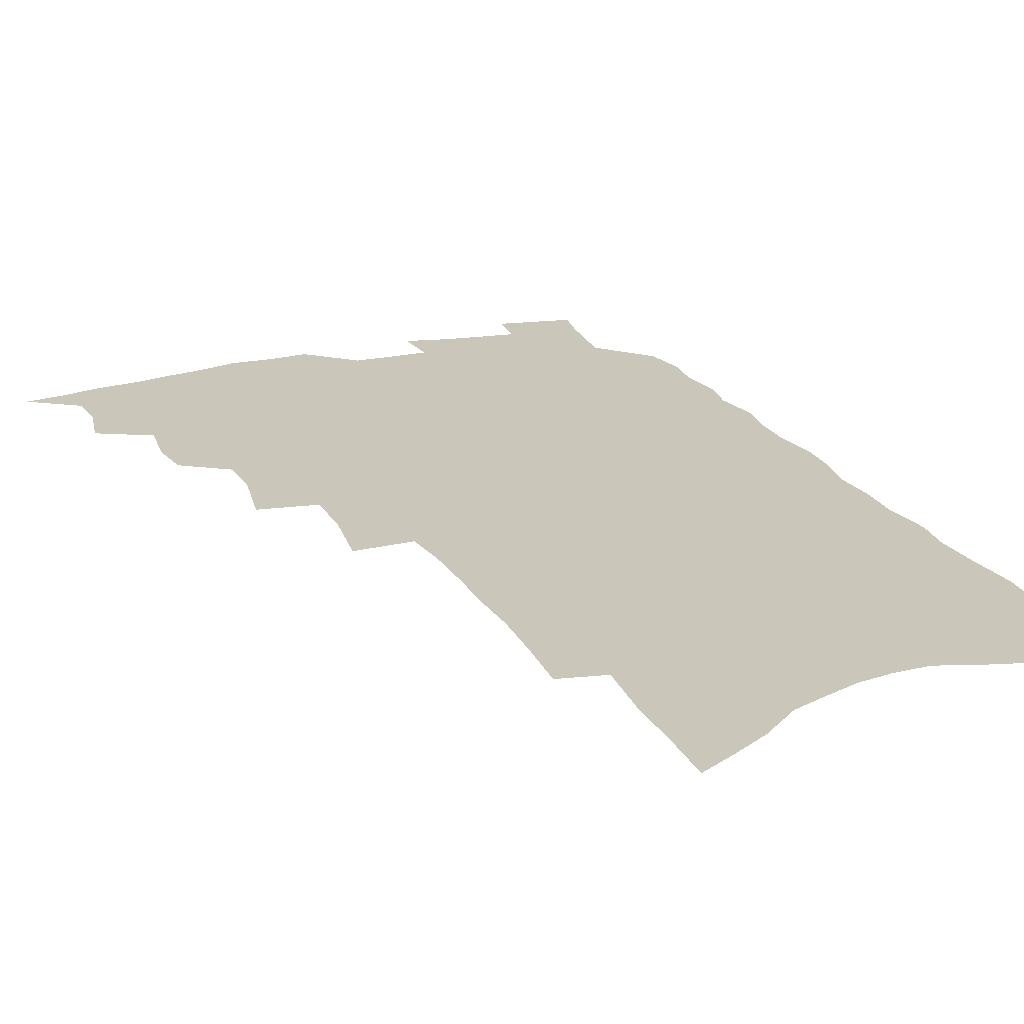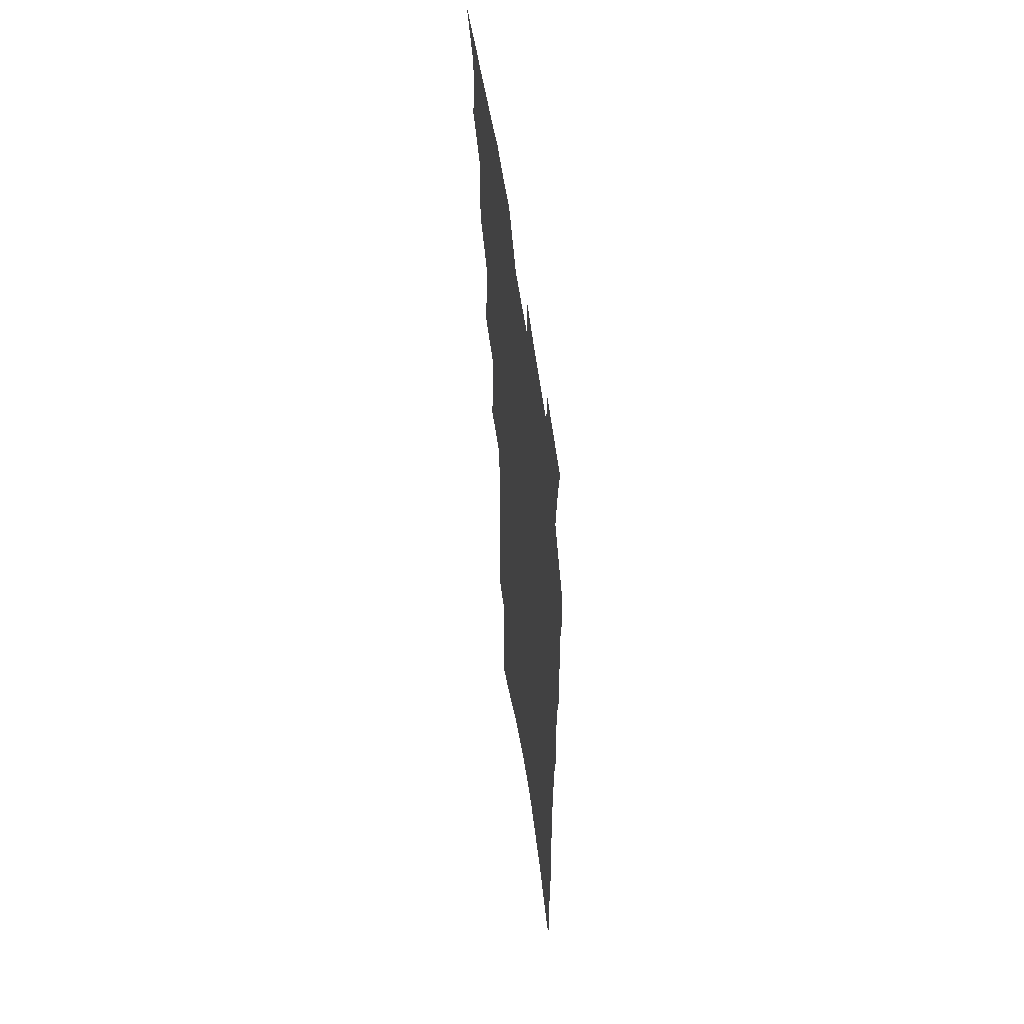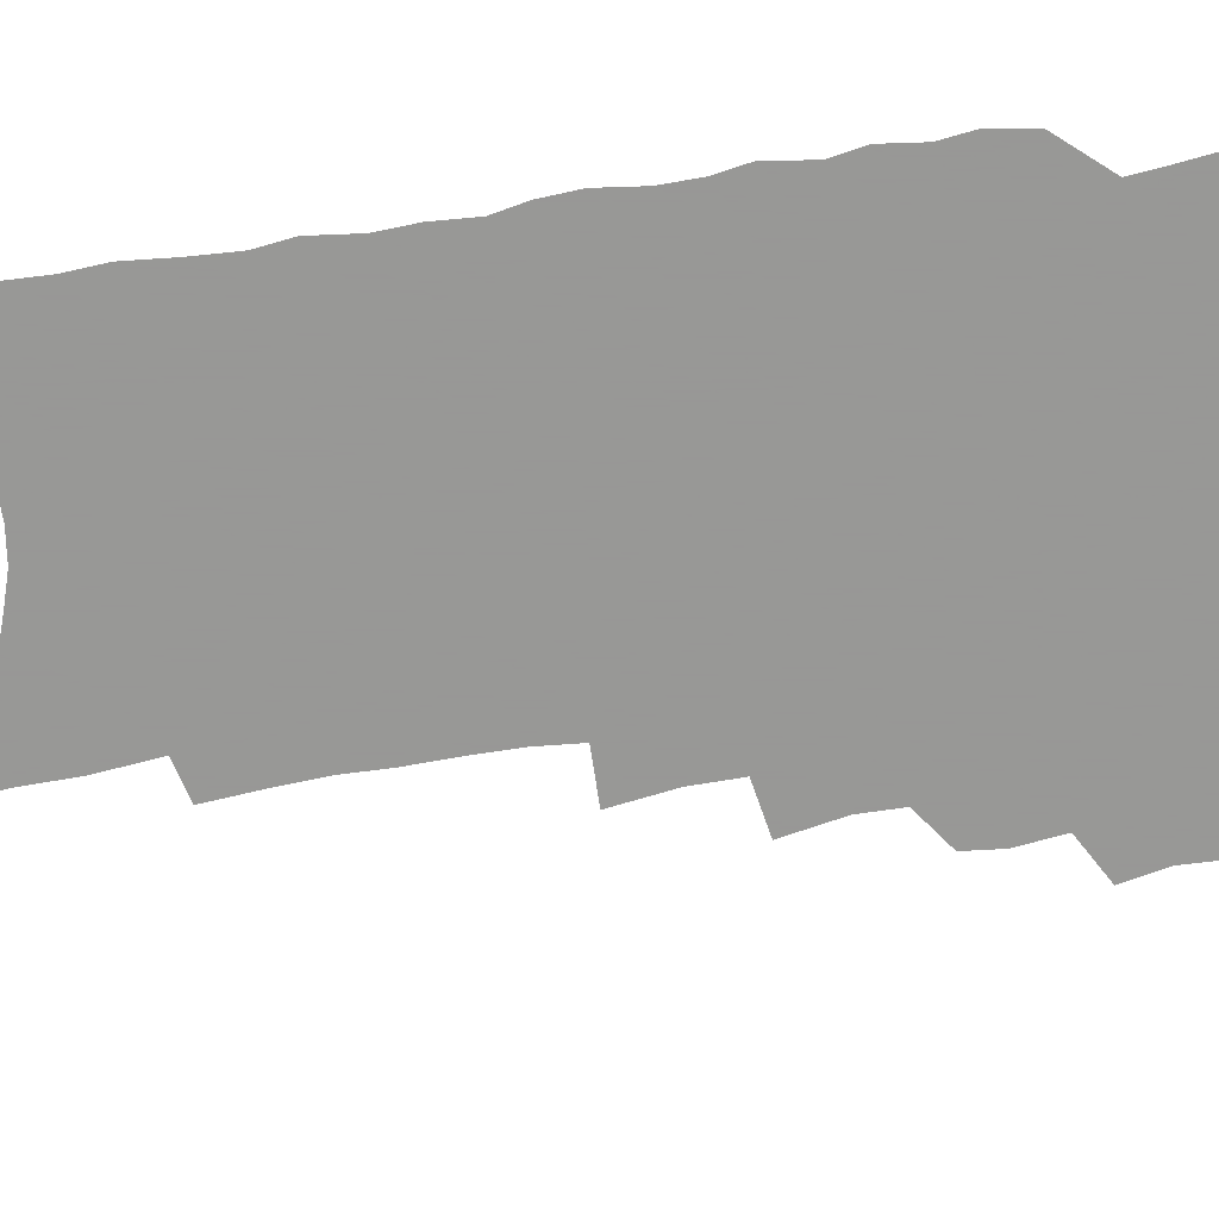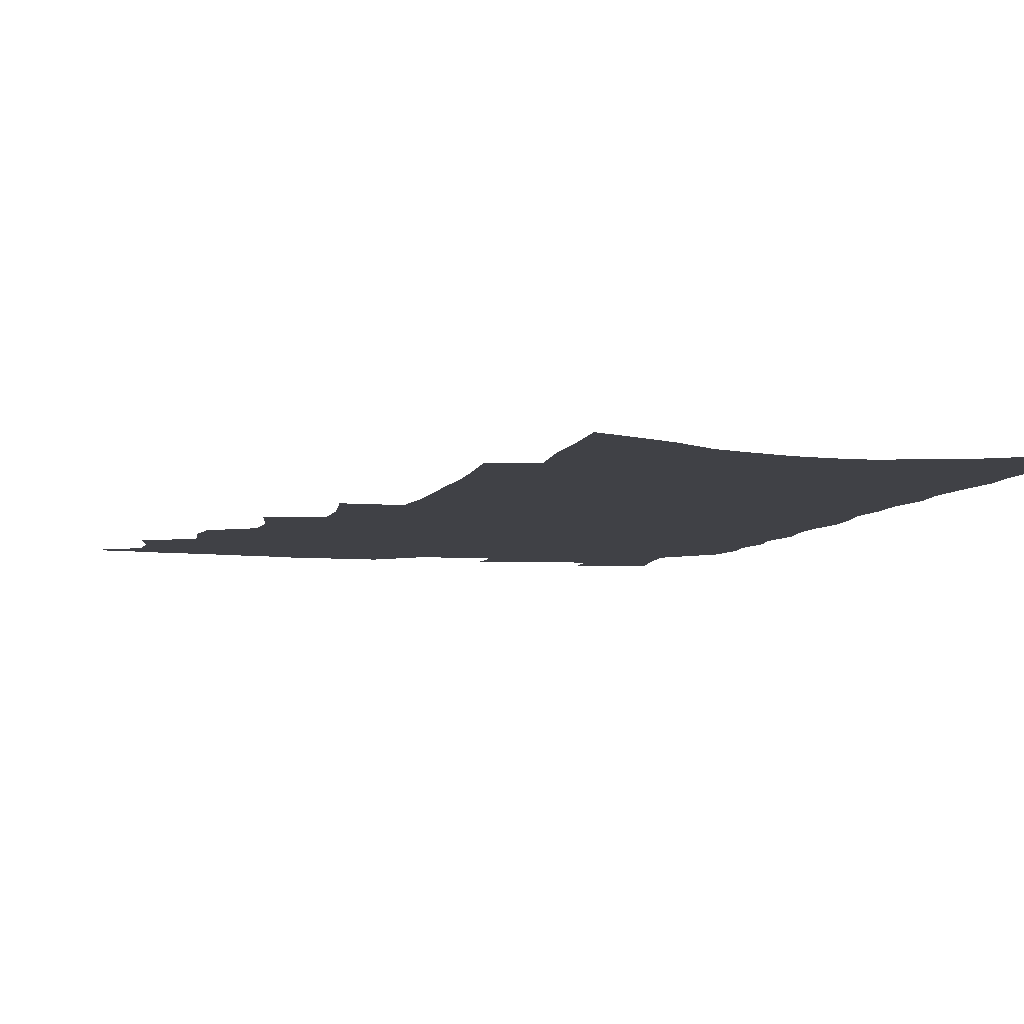
<metadata>
{"format":"obj","ext":"obj","renderer":"f3d","projection":"perspective","resolution":1024,"background":"white","views":[{"elev":21.1,"azim":-23.3,"up":"+Z"},{"elev":58.0,"azim":81.7,"up":"+Y"},{"elev":-68.4,"azim":98.6,"up":"+Z"},{"elev":-6.0,"azim":-14.8,"up":"+Z"}]}
</metadata>
<code>
v 471.5 513 0
v 485.4 468.1 0
v 489.3 485.7 0
v 488.9 500.2 0
v 486 515 0
v 503.3 423.6 0
v 501.9 438.7 0
v 504.3 457.3 0
v 505.6 473.5 0
v 505.4 488.1 0
v 503.6 502 0
v 500 518 0
v 514.9 371.2 0
v 519.6 395 0
v 519.5 411.8 0
v 521.7 430.7 0
v 519.6 444.6 0
v 518.3 458.5 0
v 521.2 476.2 0
v 520.1 489.9 0
v 517.8 503.9 0
v 514.8 519.3 0
v 531.9 323.3 0
v 535.6 348 0
v 536 367.3 0
v 535.9 385.1 0
v 537 403.4 0
v 535.6 417.6 0
v 536.4 434.2 0
v 536.4 449.1 0
v 536.2 463.9 0
v 535.2 477.8 0
v 533.9 491.7 0
v 531.8 505.9 0
v 528.7 522 0
v 551 207.3 0
v 553 229.1 0
v 554.3 249.6 0
v 554 267.1 0
v 554.7 287.1 0
v 554.7 306.2 0
v 553.4 323.4 0
v 551.9 340.2 0
v 551.2 357.2 0
v 551.7 375.6 0
v 550.6 390.5 0
v 550.7 406.6 0
v 550.8 422.1 0
v 551.5 437.7 0
v 551.2 451.9 0
v 551.8 466.4 0
v 550.1 479.6 0
v 548 493.5 0
v 546 507.5 0
v 542.8 524.1 0
v 562.8 136.4 0
v 564.3 158.6 0
v 564.8 178.6 0
v 567.5 203.4 0
v 569.9 226.6 0
v 569 243 0
v 569.7 262.4 0
v 568.5 278.4 0
v 569.9 300.1 0
v 567.9 314.6 0
v 567.3 331.9 0
v 565.4 346.5 0
v 566 364.5 0
v 565.5 380.2 0
v 565.7 396.5 0
v 565.2 411.1 0
v 566.5 427.2 0
v 565.4 440.2 0
v 566.3 455.3 0
v 565.2 468 0
v 563.9 481.1 0
v 562.5 494.6 0
v 559.7 510.2 0
v 556.6 527.4 0
v 576.5 143.2 0
v 579.3 170 0
v 581.4 194.4 0
v 583.5 217.8 0
v 583.8 236.8 0
v 583.9 255.1 0
v 582.8 270.6 0
v 582.8 289.2 0
v 582.6 307.2 0
v 581.4 322.4 0
v 581.2 339.7 0
v 580.5 355.2 0
v 578.8 367.9 0
v 578.6 383.8 0
v 579.1 399.9 0
v 580 416.4 0
v 579.4 429.2 0
v 578.9 442.4 0
v 579.2 456.4 0
v 578.2 469.1 0
v 577.8 482.1 0
v 576.3 495.5 0
v 573.8 511.5 0
v 572.2 526.5 0
v 590.3 150.6 0
v 594.6 183.4 0
v 596.5 207.6 0
v 596.2 224.8 0
v 596.2 242.6 0
v 595.9 259.9 0
v 595.3 276.8 0
v 594.8 293.6 0
v 594.3 310.5 0
v 594.5 329.4 0
v 593.3 343.1 0
v 592.3 357 0
v 592.3 373.3 0
v 591.6 387.7 0
v 592 401.3 0
v 592.2 416.8 0
v 591.7 429.8 0
v 591.7 443.5 0
v 592.1 457.4 0
v 591.6 470.1 0
v 590.9 483 0
v 589.8 496.8 0
v 588.1 511.9 0
v 586.4 527.3 0
v 604.9 161.4 0
v 607.9 191.6 0
v 608.6 212.6 0
v 608.7 231.1 0
v 608.1 246.7 0
v 607.3 261.8 0
v 607 279.8 0
v 606.8 297.9 0
v 606.2 313.6 0
v 606 331.8 0
v 605.3 345.6 0
v 605 361.1 0
v 604.3 374.7 0
v 603.5 385.4 0
v 604 402.2 0
v 604.7 418.5 0
v 604.4 431.3 0
v 604.9 445.8 0
v 604.6 457.9 0
v 604.5 470.6 0
v 604.1 483.4 0
v 604.1 496.4 0
v 602.8 511.3 0
v 618 166 0
v 619.9 194.6 0
v 620.3 215.8 0
v 620.1 232.6 0
v 619.8 250.1 0
v 619.2 265.8 0
v 618.8 284 0
v 618.2 298 0
v 617.8 316.7 0
v 617.5 332.4 0
v 617.1 347.2 0
v 616.8 362.1 0
v 616.8 377.5 0
v 616.8 390.8 0
v 616.6 404.6 0
v 616.7 419.5 0
v 616.7 431.8 0
v 617 445.8 0
v 617.4 458.5 0
v 617.7 470.9 0
v 617.7 483.3 0
v 617.4 496.7 0
v 617 510.7 0
v 631 170.3 0
v 631.7 195 0
v 631.8 214.6 0
v 631.6 234 0
v 631.3 251 0
v 630.8 267.4 0
v 630.3 284.4 0
v 629.7 300.1 0
v 629.6 314.2 0
v 628.9 333.4 0
v 628.9 345.6 0
v 628.5 362.4 0
v 628.6 376.7 0
v 628.6 391.4 0
v 628.6 404.8 0
v 628.6 419.1 0
v 628.9 432.5 0
v 629.2 445.5 0
v 629.6 458.2 0
v 629.9 470.8 0
v 630.4 483 0
v 630.9 495.9 0
v 630.7 510.5 0
v 629.9 527.3 0
v 643.7 172.1 0
v 643.6 197 0
v 643.3 216.6 0
v 643.2 232.4 0
v 643 249.5 0
v 642.4 267.1 0
v 641.8 284.2 0
v 641.1 302.7 0
v 641 315.6 0
v 640.4 333.1 0
v 640.4 347.2 0
v 640.3 361.3 0
v 640.4 376.1 0
v 640.4 390.4 0
v 640.5 404.2 0
v 640.7 418 0
v 641 431.8 0
v 641.3 444.8 0
v 641.9 457.3 0
v 642.5 469.9 0
v 643.2 482.5 0
v 643.9 495.3 0
v 644.6 508.6 0
v 645 523.4 0
v 656.4 172.1 0
v 655.7 195.1 0
v 655.3 213.6 0
v 654.7 231.9 0
v 655.4 245.7 0
v 653.9 266.3 0
v 654.4 279.9 0
v 652.9 299.6 0
v 652.4 315.8 0
v 652.3 331 0
v 651.9 346.7 0
v 651.9 360.6 0
v 652.9 373.4 0
v 652.9 387.7 0
v 652.9 402 0
v 653.2 415.3 0
v 653 431.1 0
v 653.3 444.3 0
v 654.2 456.8 0
v 654.9 469.4 0
v 655.9 481.7 0
v 656.8 494.2 0
v 657.8 507.3 0
v 658.9 521.1 0
v 669.7 167 0
v 668.1 191.3 0
v 668.1 208.9 0
v 668.1 225.7 0
v 667.3 244.1 0
v 666.6 261.9 0
v 666.1 278.3 0
v 664.7 297.5 0
v 664.5 312.4 0
v 665.7 325.4 0
v 664.8 342.3 0
v 665.6 355.4 0
v 664.9 371.8 0
v 664.9 386.5 0
v 665.2 400.3 0
v 665 415.1 0
v 666.4 427.6 0
v 667.3 440.5 0
v 667 454.8 0
v 667.5 467.9 0
v 668.7 480.3 0
v 669.6 493.2 0
v 670.9 506.1 0
v 672.4 519.2 0
v 674 534 0
v 683.1 162.7 0
v 681.1 186.3 0
v 681.2 203.4 0
v 680.5 222 0
v 680.7 238.2 0
v 679.2 257.9 0
v 678.2 275.5 0
v 677.9 291.8 0
v 678.6 305.9 0
v 677.3 323.8 0
v 677.9 337.9 0
v 677.4 353.6 0
v 677.8 367.7 0
v 678 382.4 0
v 679 395.8 0
v 679.1 410.2 0
v 680.5 423.3 0
v 679.7 438.8 0
v 681 451.4 0
v 680.9 465.5 0
v 681 479.4 0
v 682.2 491.8 0
v 683.9 504.3 0
v 685.6 517.4 0
v 687.4 531.2 0
v 698.3 153.2 0
v 695.7 177.6 0
v 695 196.6 0
v 695.6 213.1 0
v 694.2 232.3 0
v 693.8 249.5 0
v 692.9 267.2 0
v 692.7 283.7 0
v 691.8 300.6 0
v 690.9 317.4 0
v 692.5 330.9 0
v 693 345.6 0
v 691.3 362.5 0
v 694.4 374.7 0
v 693.7 390.2 0
v 692.5 406.2 0
v 694.4 419.2 0
v 693.8 434.3 0
v 694.8 447.9 0
v 694.9 462.1 0
v 694.3 476.6 0
v 695.8 489.4 0
v 697.1 502.5 0
v 698.8 515.6 0
v 701.1 528.4 0
v 713.5 144.4 0
v 711.8 166.4 0
v 712.7 183.3 0
v 712.2 201.6 0
v 713.3 217.4 0
v 711.7 236.5 0
v 710.9 254.3 0
v 712.8 268.5 0
v 710.7 287.3 0
v 711.6 302.5 0
v 710.6 319.3 0
v 713.3 332.5 0
v 714.2 347.3 0
v 712.1 365 0
v 712.5 379.9 0
v 714.9 393.5 0
v 712.4 410.8 0
v 714.8 424.1 0
v 712.8 440.4 0
v 714.6 453.8 0
v 712.1 470.2 0
f 4 5 1
f 8 9 2
f 2 9 3
f 9 10 3
f 3 10 4
f 10 11 4
f 4 11 5
f 11 12 5
f 15 16 6
f 6 16 7
f 16 17 7
f 7 17 8
f 17 18 8
f 8 18 9
f 18 19 9
f 9 19 10
f 19 20 10
f 10 20 11
f 20 21 11
f 11 21 12
f 21 22 12
f 25 26 13
f 13 26 14
f 26 27 14
f 14 27 15
f 27 28 15
f 15 28 16
f 28 29 16
f 16 29 17
f 29 30 17
f 17 30 18
f 30 31 18
f 18 31 19
f 31 32 19
f 19 32 20
f 32 33 20
f 20 33 21
f 33 34 21
f 21 34 22
f 34 35 22
f 42 43 23
f 23 43 24
f 43 44 24
f 24 44 25
f 44 45 25
f 25 45 26
f 45 46 26
f 26 46 27
f 46 47 27
f 27 47 28
f 47 48 28
f 28 48 29
f 48 49 29
f 29 49 30
f 49 50 30
f 30 50 31
f 50 51 31
f 31 51 32
f 51 52 32
f 32 52 33
f 52 53 33
f 33 53 34
f 53 54 34
f 34 54 35
f 54 55 35
f 59 60 36
f 36 60 37
f 60 61 37
f 37 61 38
f 61 62 38
f 38 62 39
f 62 63 39
f 39 63 40
f 63 64 40
f 40 64 41
f 64 65 41
f 41 65 42
f 65 66 42
f 42 66 43
f 66 67 43
f 43 67 44
f 67 68 44
f 44 68 45
f 68 69 45
f 45 69 46
f 69 70 46
f 46 70 47
f 70 71 47
f 47 71 48
f 71 72 48
f 48 72 49
f 72 73 49
f 49 73 50
f 73 74 50
f 50 74 51
f 74 75 51
f 51 75 52
f 75 76 52
f 52 76 53
f 76 77 53
f 53 77 54
f 77 78 54
f 54 78 55
f 78 79 55
f 56 80 57
f 80 81 57
f 57 81 58
f 81 82 58
f 58 82 59
f 82 83 59
f 59 83 60
f 83 84 60
f 60 84 61
f 84 85 61
f 61 85 62
f 85 86 62
f 62 86 63
f 86 87 63
f 63 87 64
f 87 88 64
f 64 88 65
f 88 89 65
f 65 89 66
f 89 90 66
f 66 90 67
f 90 91 67
f 67 91 68
f 91 92 68
f 68 92 69
f 92 93 69
f 69 93 70
f 93 94 70
f 70 94 71
f 94 95 71
f 71 95 72
f 95 96 72
f 72 96 73
f 96 97 73
f 73 97 74
f 97 98 74
f 74 98 75
f 98 99 75
f 75 99 76
f 99 100 76
f 76 100 77
f 100 101 77
f 77 101 78
f 101 102 78
f 78 102 79
f 102 103 79
f 80 104 81
f 104 105 81
f 81 105 82
f 105 106 82
f 82 106 83
f 106 107 83
f 83 107 84
f 107 108 84
f 84 108 85
f 108 109 85
f 85 109 86
f 109 110 86
f 86 110 87
f 110 111 87
f 87 111 88
f 111 112 88
f 88 112 89
f 112 113 89
f 89 113 90
f 113 114 90
f 90 114 91
f 114 115 91
f 91 115 92
f 115 116 92
f 92 116 93
f 116 117 93
f 93 117 94
f 117 118 94
f 94 118 95
f 118 119 95
f 95 119 96
f 119 120 96
f 96 120 97
f 120 121 97
f 97 121 98
f 121 122 98
f 98 122 99
f 122 123 99
f 99 123 100
f 123 124 100
f 100 124 101
f 124 125 101
f 101 125 102
f 125 126 102
f 102 126 103
f 126 127 103
f 104 128 105
f 128 129 105
f 105 129 106
f 129 130 106
f 106 130 107
f 130 131 107
f 107 131 108
f 131 132 108
f 108 132 109
f 132 133 109
f 109 133 110
f 133 134 110
f 110 134 111
f 134 135 111
f 111 135 112
f 135 136 112
f 112 136 113
f 136 137 113
f 113 137 114
f 137 138 114
f 114 138 115
f 138 139 115
f 115 139 116
f 139 140 116
f 116 140 117
f 140 141 117
f 117 141 118
f 141 142 118
f 118 142 119
f 142 143 119
f 119 143 120
f 143 144 120
f 120 144 121
f 144 145 121
f 121 145 122
f 145 146 122
f 122 146 123
f 146 147 123
f 123 147 124
f 147 148 124
f 124 148 125
f 148 149 125
f 125 149 126
f 149 150 126
f 126 150 127
f 128 151 129
f 151 152 129
f 129 152 130
f 152 153 130
f 130 153 131
f 153 154 131
f 131 154 132
f 154 155 132
f 132 155 133
f 155 156 133
f 133 156 134
f 156 157 134
f 134 157 135
f 157 158 135
f 135 158 136
f 158 159 136
f 136 159 137
f 159 160 137
f 137 160 138
f 160 161 138
f 138 161 139
f 161 162 139
f 139 162 140
f 162 163 140
f 140 163 141
f 163 164 141
f 141 164 142
f 164 165 142
f 142 165 143
f 165 166 143
f 143 166 144
f 166 167 144
f 144 167 145
f 167 168 145
f 145 168 146
f 168 169 146
f 146 169 147
f 169 170 147
f 147 170 148
f 170 171 148
f 148 171 149
f 171 172 149
f 149 172 150
f 172 173 150
f 151 174 152
f 174 175 152
f 152 175 153
f 175 176 153
f 153 176 154
f 176 177 154
f 154 177 155
f 177 178 155
f 155 178 156
f 178 179 156
f 156 179 157
f 179 180 157
f 157 180 158
f 180 181 158
f 158 181 159
f 181 182 159
f 159 182 160
f 182 183 160
f 160 183 161
f 183 184 161
f 161 184 162
f 184 185 162
f 162 185 163
f 185 186 163
f 163 186 164
f 186 187 164
f 164 187 165
f 187 188 165
f 165 188 166
f 188 189 166
f 166 189 167
f 189 190 167
f 167 190 168
f 190 191 168
f 168 191 169
f 191 192 169
f 169 192 170
f 192 193 170
f 170 193 171
f 193 194 171
f 171 194 172
f 194 195 172
f 172 195 173
f 195 196 173
f 174 198 175
f 198 199 175
f 175 199 176
f 199 200 176
f 176 200 177
f 200 201 177
f 177 201 178
f 201 202 178
f 178 202 179
f 202 203 179
f 179 203 180
f 203 204 180
f 180 204 181
f 204 205 181
f 181 205 182
f 205 206 182
f 182 206 183
f 206 207 183
f 183 207 184
f 207 208 184
f 184 208 185
f 208 209 185
f 185 209 186
f 209 210 186
f 186 210 187
f 210 211 187
f 187 211 188
f 211 212 188
f 188 212 189
f 212 213 189
f 189 213 190
f 213 214 190
f 190 214 191
f 214 215 191
f 191 215 192
f 215 216 192
f 192 216 193
f 216 217 193
f 193 217 194
f 217 218 194
f 194 218 195
f 218 219 195
f 195 219 196
f 219 220 196
f 196 220 197
f 220 221 197
f 198 222 199
f 222 223 199
f 199 223 200
f 223 224 200
f 200 224 201
f 224 225 201
f 201 225 202
f 225 226 202
f 202 226 203
f 226 227 203
f 203 227 204
f 227 228 204
f 204 228 205
f 228 229 205
f 205 229 206
f 229 230 206
f 206 230 207
f 230 231 207
f 207 231 208
f 231 232 208
f 208 232 209
f 232 233 209
f 209 233 210
f 233 234 210
f 210 234 211
f 234 235 211
f 211 235 212
f 235 236 212
f 212 236 213
f 236 237 213
f 213 237 214
f 237 238 214
f 214 238 215
f 238 239 215
f 215 239 216
f 239 240 216
f 216 240 217
f 240 241 217
f 217 241 218
f 241 242 218
f 218 242 219
f 242 243 219
f 219 243 220
f 243 244 220
f 220 244 221
f 244 245 221
f 222 246 223
f 246 247 223
f 223 247 224
f 247 248 224
f 224 248 225
f 248 249 225
f 225 249 226
f 249 250 226
f 226 250 227
f 250 251 227
f 227 251 228
f 251 252 228
f 228 252 229
f 252 253 229
f 229 253 230
f 253 254 230
f 230 254 231
f 254 255 231
f 231 255 232
f 255 256 232
f 232 256 233
f 256 257 233
f 233 257 234
f 257 258 234
f 234 258 235
f 258 259 235
f 235 259 236
f 259 260 236
f 236 260 237
f 260 261 237
f 237 261 238
f 261 262 238
f 238 262 239
f 262 263 239
f 239 263 240
f 263 264 240
f 240 264 241
f 264 265 241
f 241 265 242
f 265 266 242
f 242 266 243
f 266 267 243
f 243 267 244
f 267 268 244
f 244 268 245
f 268 269 245
f 246 271 247
f 271 272 247
f 247 272 248
f 272 273 248
f 248 273 249
f 273 274 249
f 249 274 250
f 274 275 250
f 250 275 251
f 275 276 251
f 251 276 252
f 276 277 252
f 252 277 253
f 277 278 253
f 253 278 254
f 278 279 254
f 254 279 255
f 279 280 255
f 255 280 256
f 280 281 256
f 256 281 257
f 281 282 257
f 257 282 258
f 282 283 258
f 258 283 259
f 283 284 259
f 259 284 260
f 284 285 260
f 260 285 261
f 285 286 261
f 261 286 262
f 286 287 262
f 262 287 263
f 287 288 263
f 263 288 264
f 288 289 264
f 264 289 265
f 289 290 265
f 265 290 266
f 290 291 266
f 266 291 267
f 291 292 267
f 267 292 268
f 292 293 268
f 268 293 269
f 293 294 269
f 269 294 270
f 294 295 270
f 271 296 272
f 296 297 272
f 272 297 273
f 297 298 273
f 273 298 274
f 298 299 274
f 274 299 275
f 299 300 275
f 275 300 276
f 300 301 276
f 276 301 277
f 301 302 277
f 277 302 278
f 302 303 278
f 278 303 279
f 303 304 279
f 279 304 280
f 304 305 280
f 280 305 281
f 305 306 281
f 281 306 282
f 306 307 282
f 282 307 283
f 307 308 283
f 283 308 284
f 308 309 284
f 284 309 285
f 309 310 285
f 285 310 286
f 310 311 286
f 286 311 287
f 311 312 287
f 287 312 288
f 312 313 288
f 288 313 289
f 313 314 289
f 289 314 290
f 314 315 290
f 290 315 291
f 315 316 291
f 291 316 292
f 316 317 292
f 292 317 293
f 317 318 293
f 293 318 294
f 318 319 294
f 294 319 295
f 319 320 295
f 296 321 297
f 321 322 297
f 297 322 298
f 322 323 298
f 298 323 299
f 323 324 299
f 299 324 300
f 324 325 300
f 300 325 301
f 325 326 301
f 301 326 302
f 326 327 302
f 302 327 303
f 327 328 303
f 303 328 304
f 328 329 304
f 304 329 305
f 329 330 305
f 305 330 306
f 330 331 306
f 306 331 307
f 331 332 307
f 307 332 308
f 332 333 308
f 308 333 309
f 333 334 309
f 309 334 310
f 334 335 310
f 310 335 311
f 335 336 311
f 311 336 312
f 336 337 312
f 312 337 313
f 337 338 313
f 313 338 314
f 338 339 314
f 314 339 315
f 339 340 315
f 315 340 316
f 340 341 316
f 316 341 317

</code>
